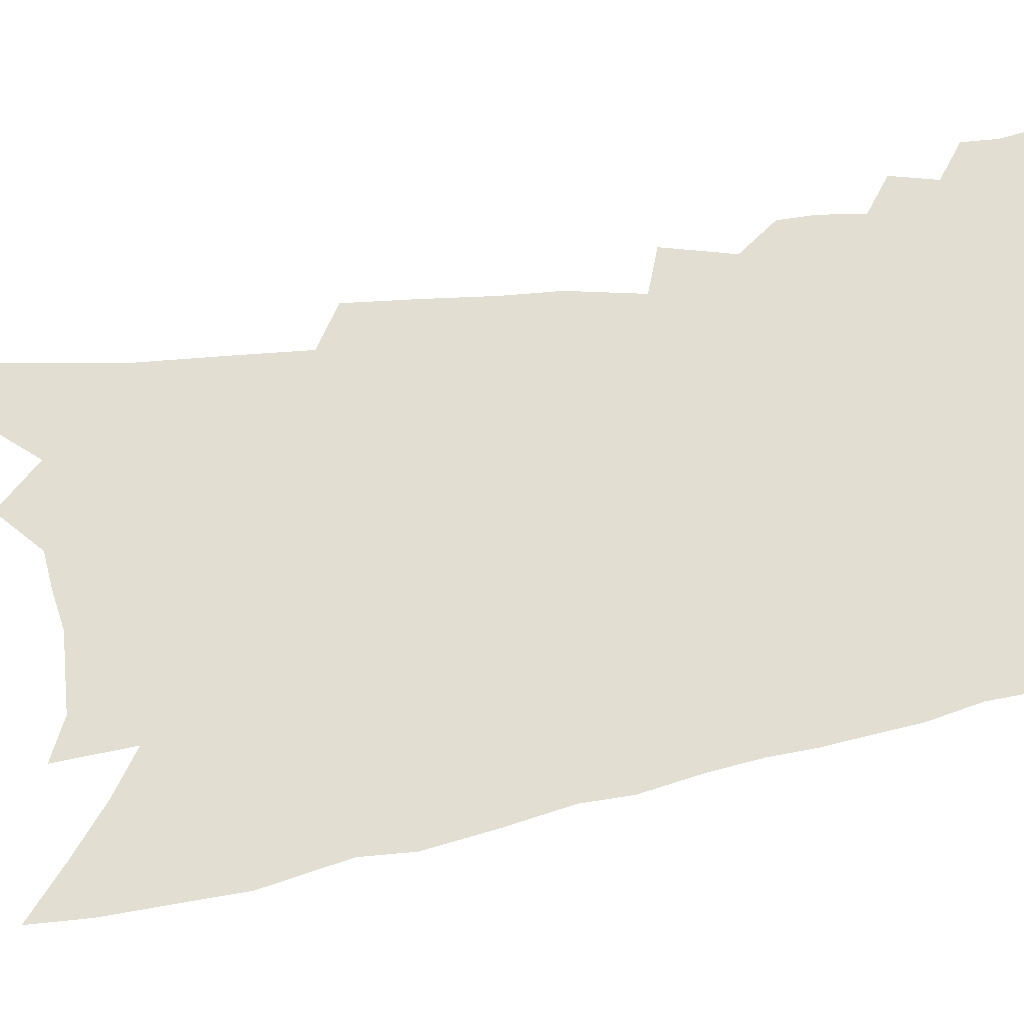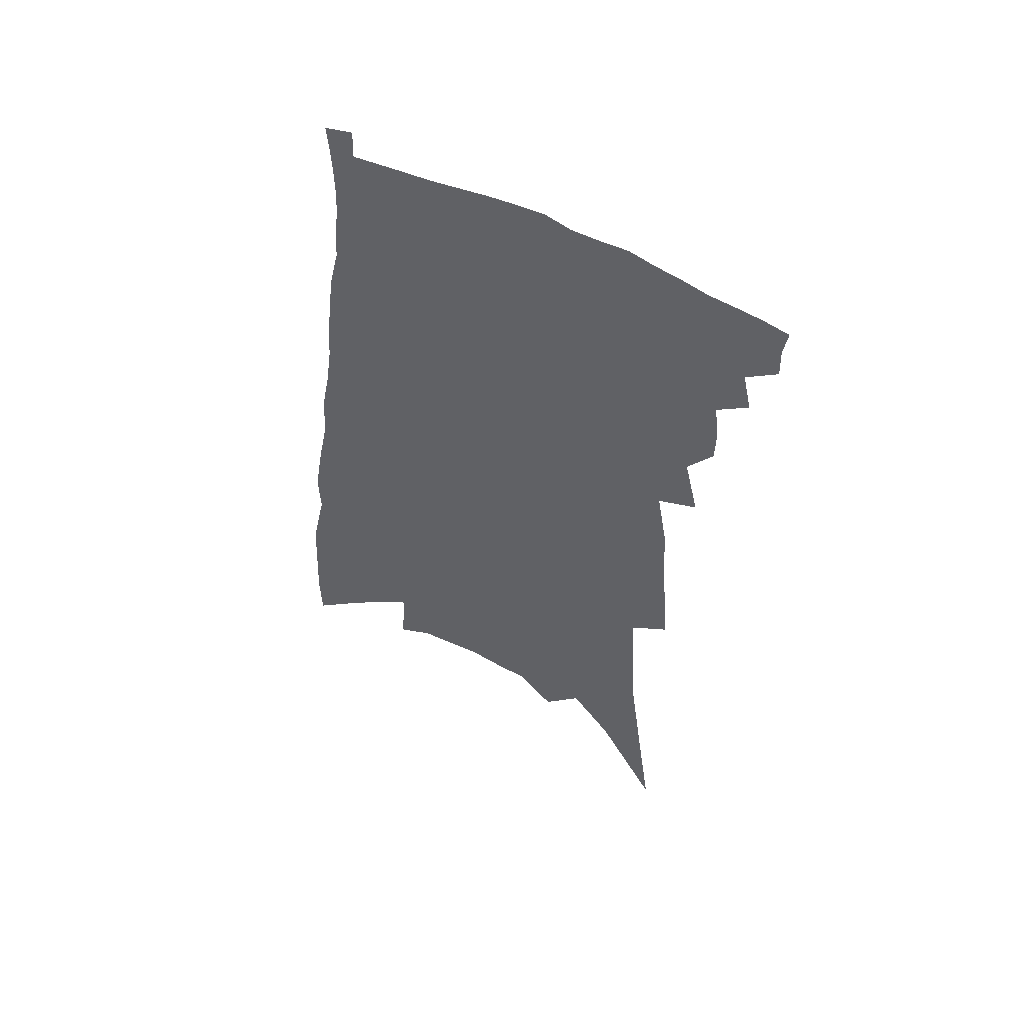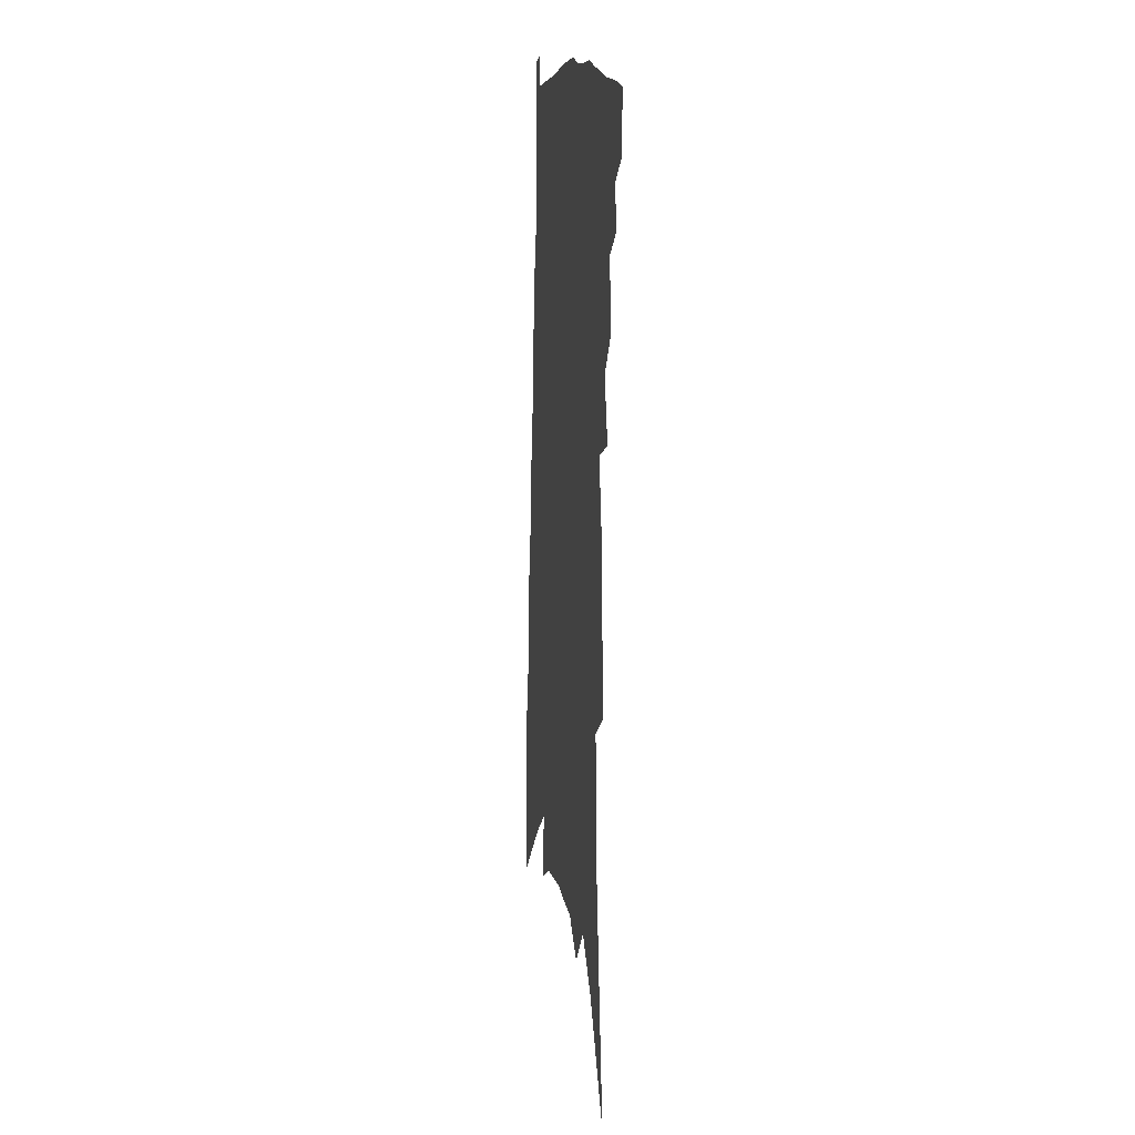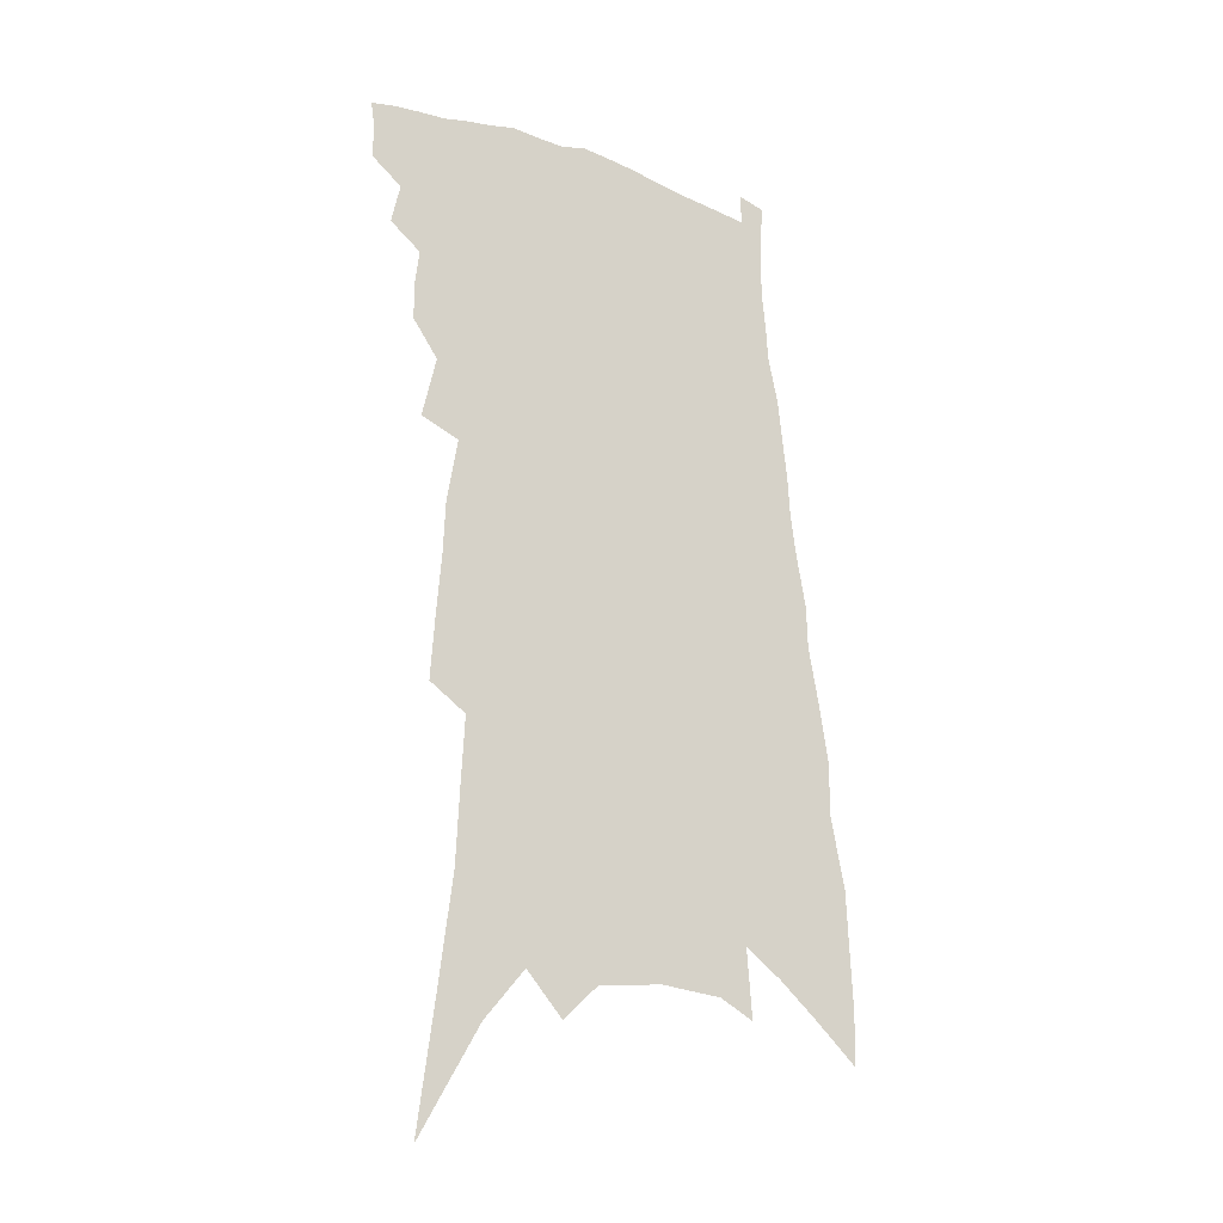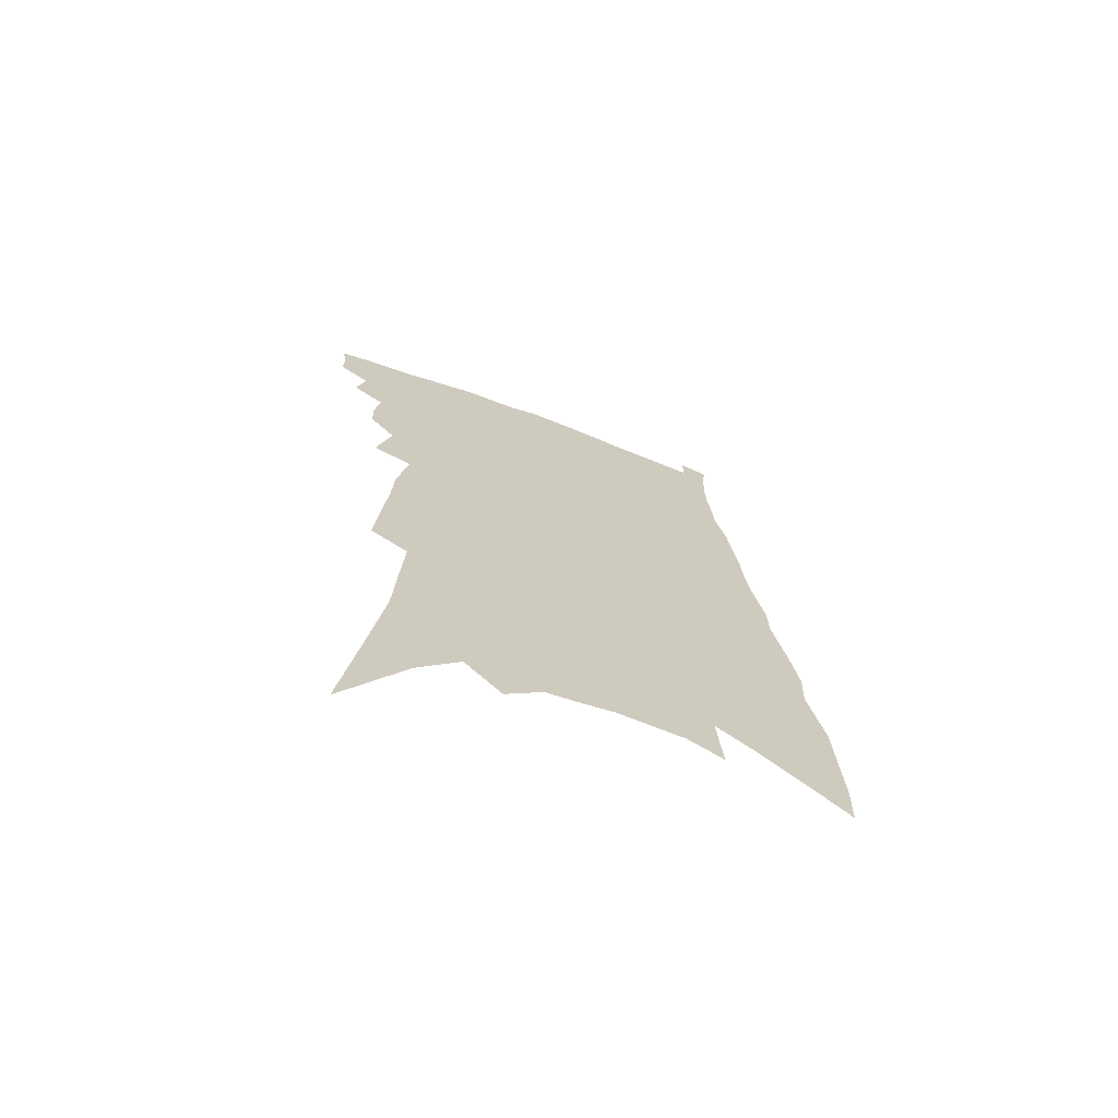
<metadata>
{"format":"obj","ext":"obj","renderer":"f3d","projection":"perspective","resolution":1024,"background":"white","views":[{"elev":68.0,"azim":82.7,"up":"+Z"},{"elev":55.6,"azim":-153.9,"up":"+Y"},{"elev":8.8,"azim":-99.9,"up":"+Y"},{"elev":-23.2,"azim":-34.6,"up":"+Y"},{"elev":-70.4,"azim":-21.0,"up":"+Y"}]}
</metadata>
<code>
v 495.7 375.9 0
v 496 385.8 0
v 494.6 394.5 0
v 503 355.7 0
v 505.8 368.8 0
v 505 377.7 0
v 504.7 386.9 0
v 502.9 396.5 0
v 512 325.3 0
v 511.7 336.1 0
v 513.2 348.6 0
v 515.3 361.3 0
v 515 370.6 0
v 514.3 379.4 0
v 513.2 388.1 0
v 511.4 397.7 0
v 515.7 294.3 0
v 520.3 314.4 0
v 522.8 330.1 0
v 523.4 341.6 0
v 524.5 353.3 0
v 524.5 363 0
v 524 372 0
v 523 380.7 0
v 521.7 389.4 0
v 520.1 398.7 0
v 521.1 212.7 0
v 522.5 233 0
v 524.2 252.5 0
v 524.9 269.1 0
v 528.4 290 0
v 529.9 305.7 0
v 531.3 320 0
v 531.5 331 0
v 532.4 342.8 0
v 533.4 354.6 0
v 533.4 364.3 0
v 532.7 373.2 0
v 531.8 381.8 0
v 530.5 390.4 0
v 528.4 401 0
v 521 84.35 0
v 526.4 124.4 0
v 531 160.1 0
v 532.1 183.5 0
v 533.2 205.4 0
v 535.5 228.8 0
v 536.3 247 0
v 537.1 264 0
v 538.3 280.9 0
v 539.7 297 0
v 541 311.8 0
v 542.4 325.6 0
v 542.9 336.7 0
v 542.4 346.2 0
v 542.9 356.9 0
v 542.3 365.7 0
v 541.4 374.4 0
v 540.3 383.1 0
v 538.9 391.9 0
v 537 402.8 0
v 540.9 119.3 0
v 543 149.6 0
v 544.8 176.8 0
v 545.4 198.1 0
v 545.5 216.8 0
v 547.8 240.4 0
v 547.4 255.1 0
v 547.8 270.7 0
v 548.8 286.8 0
v 549.2 300.1 0
v 550.4 315.1 0
v 550.9 326.3 0
v 551.6 338.4 0
v 551.5 348.3 0
v 551.4 357.8 0
v 551.5 367.1 0
v 550.1 375.5 0
v 549.2 384.2 0
v 547.6 393.7 0
v 545.5 405.1 0
v 554.4 135.7 0
v 556.8 167.6 0
v 557.3 190.2 0
v 556.6 207.2 0
v 557.3 228.1 0
v 558.1 247.3 0
v 557.9 261.8 0
v 558.5 277.8 0
v 558.2 290 0
v 558.7 303.6 0
v 558.9 315.4 0
v 560 329 0
v 560.3 340 0
v 560.1 349.5 0
v 559.9 358.6 0
v 559.9 367.9 0
v 559.1 376.3 0
v 558.3 384.7 0
v 556.7 394.2 0
v 554.8 404.9 0
v 566.6 123.1 0
v 567.5 152.1 0
v 567.6 175 0
v 567.7 196.9 0
v 567.3 215 0
v 567.3 233.4 0
v 567.3 250 0
v 567.2 265 0
v 567.5 279.9 0
v 567.6 293.5 0
v 567.7 306 0
v 568.6 320.2 0
v 568.3 329.8 0
v 569 341.9 0
v 568.6 350.6 0
v 568.7 360.2 0
v 568.2 368.7 0
v 567.4 377.1 0
v 566.8 385.6 0
v 565.7 394.5 0
v 563.8 405.2 0
v 578.4 134.5 0
v 578.2 159 0
v 578 181.8 0
v 577.4 198.8 0
v 576.9 217.5 0
v 576.7 237.5 0
v 576.7 255.5 0
v 576.2 267.7 0
v 576.5 282.4 0
v 576.4 294.9 0
v 576.4 307.3 0
v 576.9 321.4 0
v 577.2 332.8 0
v 577.1 342.3 0
v 577 351.6 0
v 577.2 361.3 0
v 576.5 369.4 0
v 576.2 377.8 0
v 575.3 386.5 0
v 574.3 395.5 0
v 572.3 407.8 0
v 589 135.9 0
v 588.5 162.8 0
v 587.8 183.1 0
v 587.1 201.9 0
v 586.5 221.2 0
v 586.1 235 0
v 585.1 259 0
v 585.3 270.6 0
v 585.4 283.3 0
v 585.2 296.8 0
v 585.1 309.1 0
v 585.2 322.1 0
v 585.3 333.4 0
v 585.3 343 0
v 585.2 351.9 0
v 585.2 361.5 0
v 585 369.9 0
v 584.7 378.3 0
v 584.3 386.8 0
v 583 396.6 0
v 581.4 407.4 0
v 599.6 137.9 0
v 598.5 163.5 0
v 597.7 183.8 0
v 596.7 203.8 0
v 595.9 221.8 0
v 595.5 235.7 0
v 595.3 251.6 0
v 594.6 266.5 0
v 594 283.8 0
v 593.7 297.8 0
v 593.5 310 0
v 593.4 322.4 0
v 593.5 332.4 0
v 593.5 343.6 0
v 593.5 352.7 0
v 593.5 361.9 0
v 593.5 370.4 0
v 593.2 378.8 0
v 592.8 387.4 0
v 591.9 396.7 0
v 590.7 406.7 0
v 610.2 137.5 0
v 608.7 163 0
v 607.8 181.6 0
v 606.6 202.2 0
v 605.6 220.2 0
v 604.8 238.4 0
v 604.2 254.3 0
v 603.3 271 0
v 602.8 283.3 0
v 602.2 297.7 0
v 601.9 309.8 0
v 601.8 321.3 0
v 601.6 333.1 0
v 601.6 343 0
v 601.6 353.1 0
v 601.7 362.2 0
v 601.8 370.5 0
v 602.1 378.9 0
v 602.1 387.1 0
v 601.3 396.1 0
v 600.4 405.5 0
v 620.9 137.1 0
v 619.6 158.4 0
v 617.9 180.5 0
v 616.8 198.8 0
v 615.3 218.6 0
v 613.9 237.9 0
v 613.1 253.8 0
v 612.4 268.4 0
v 611.5 282.8 0
v 611.2 295.1 0
v 610.5 308.2 0
v 610.5 319.3 0
v 609.5 333.4 0
v 609.7 342.7 0
v 609.5 353.2 0
v 609.8 361.6 0
v 610 370.4 0
v 610.2 378.8 0
v 610.4 387.1 0
v 610.4 395.4 0
v 609.9 404.4 0
v 632.4 131.7 0
v 630.7 153.7 0
v 629.3 173.6 0
v 627.1 196.1 0
v 625.5 215.3 0
v 623.7 234.5 0
v 622.9 249.5 0
v 622.9 262.2 0
v 620.4 280.9 0
v 620.1 293.1 0
v 619.2 306.1 0
v 619.8 315.8 0
v 618.7 329.5 0
v 618.5 340.3 0
v 617.5 352.2 0
v 618 360.9 0
v 618 371.1 0
v 618.3 378.8 0
v 618.6 386.9 0
v 618.9 395 0
v 618.6 404 0
v 643 145.6 0
v 640.4 169.1 0
v 638.8 188.6 0
v 636.8 208.5 0
v 634.7 227.9 0
v 633 245.2 0
v 632.4 259.5 0
v 631.4 274.2 0
v 629.8 289.1 0
v 629.4 301.3 0
v 628.2 315.3 0
v 627.6 327 0
v 627.9 337.1 0
v 627 348.7 0
v 626.6 359.4 0
v 625.9 370.1 0
v 626.3 378.6 0
v 626.8 386.7 0
v 627 394.9 0
v 627.1 403.4 0
v 656.4 135 0
v 654.3 156.8 0
v 651.9 178.3 0
v 650.1 197.8 0
v 647.7 217.3 0
v 645.7 235.4 0
v 644 252.1 0
v 642.7 267.4 0
v 641.4 282 0
v 639.3 297.3 0
v 638.3 310.4 0
v 638.9 321 0
v 636.9 334.8 0
v 635.5 347.3 0
v 635.1 357.9 0
v 634.7 368 0
v 634.8 377.3 0
v 634.9 386.4 0
v 635.2 394.6 0
v 635.5 402.8 0
v 635.3 412.8 0
v 670.5 123.1 0
v 670.9 140.1 0
v 670 159 0
v 669.2 177 0
v 664.2 201.4 0
v 664.8 216.1 0
v 661.7 235.2 0
v 658 254.4 0
v 657.6 268.3 0
v 654.4 285.3 0
v 652.4 300.1 0
v 651.6 312.8 0
v 650 326.2 0
v 648.6 338.9 0
v 645.3 353.9 0
v 644.6 364.5 0
v 643.4 375.9 0
v 643.1 385.6 0
v 643.3 394.1 0
v 643.8 402.3 0
v 644.5 410.8 0
f 5 6 1
f 1 6 2
f 6 7 2
f 2 7 3
f 7 8 3
f 11 12 4
f 4 12 5
f 12 13 5
f 5 13 6
f 13 14 6
f 6 14 7
f 14 15 7
f 7 15 8
f 15 16 8
f 18 19 9
f 9 19 10
f 19 20 10
f 10 20 11
f 20 21 11
f 11 21 12
f 21 22 12
f 12 22 13
f 22 23 13
f 13 23 14
f 23 24 14
f 14 24 15
f 24 25 15
f 15 25 16
f 25 26 16
f 31 32 17
f 17 32 18
f 32 33 18
f 18 33 19
f 33 34 19
f 19 34 20
f 34 35 20
f 20 35 21
f 35 36 21
f 21 36 22
f 36 37 22
f 22 37 23
f 37 38 23
f 23 38 24
f 38 39 24
f 24 39 25
f 39 40 25
f 25 40 26
f 40 41 26
f 46 47 27
f 27 47 28
f 47 48 28
f 28 48 29
f 48 49 29
f 29 49 30
f 49 50 30
f 30 50 31
f 50 51 31
f 31 51 32
f 51 52 32
f 32 52 33
f 52 53 33
f 33 53 34
f 53 54 34
f 34 54 35
f 54 55 35
f 35 55 36
f 55 56 36
f 36 56 37
f 56 57 37
f 37 57 38
f 57 58 38
f 38 58 39
f 58 59 39
f 39 59 40
f 59 60 40
f 40 60 41
f 60 61 41
f 42 62 43
f 62 63 43
f 43 63 44
f 63 64 44
f 44 64 45
f 64 65 45
f 45 65 46
f 65 66 46
f 46 66 47
f 66 67 47
f 47 67 48
f 67 68 48
f 48 68 49
f 68 69 49
f 49 69 50
f 69 70 50
f 50 70 51
f 70 71 51
f 51 71 52
f 71 72 52
f 52 72 53
f 72 73 53
f 53 73 54
f 73 74 54
f 54 74 55
f 74 75 55
f 55 75 56
f 75 76 56
f 56 76 57
f 76 77 57
f 57 77 58
f 77 78 58
f 58 78 59
f 78 79 59
f 59 79 60
f 79 80 60
f 60 80 61
f 80 81 61
f 62 82 63
f 82 83 63
f 63 83 64
f 83 84 64
f 64 84 65
f 84 85 65
f 65 85 66
f 85 86 66
f 66 86 67
f 86 87 67
f 67 87 68
f 87 88 68
f 68 88 69
f 88 89 69
f 69 89 70
f 89 90 70
f 70 90 71
f 90 91 71
f 71 91 72
f 91 92 72
f 72 92 73
f 92 93 73
f 73 93 74
f 93 94 74
f 74 94 75
f 94 95 75
f 75 95 76
f 95 96 76
f 76 96 77
f 96 97 77
f 77 97 78
f 97 98 78
f 78 98 79
f 98 99 79
f 79 99 80
f 99 100 80
f 80 100 81
f 100 101 81
f 102 103 82
f 82 103 83
f 103 104 83
f 83 104 84
f 104 105 84
f 84 105 85
f 105 106 85
f 85 106 86
f 106 107 86
f 86 107 87
f 107 108 87
f 87 108 88
f 108 109 88
f 88 109 89
f 109 110 89
f 89 110 90
f 110 111 90
f 90 111 91
f 111 112 91
f 91 112 92
f 112 113 92
f 92 113 93
f 113 114 93
f 93 114 94
f 114 115 94
f 94 115 95
f 115 116 95
f 95 116 96
f 116 117 96
f 96 117 97
f 117 118 97
f 97 118 98
f 118 119 98
f 98 119 99
f 119 120 99
f 99 120 100
f 120 121 100
f 100 121 101
f 121 122 101
f 102 123 103
f 123 124 103
f 103 124 104
f 124 125 104
f 104 125 105
f 125 126 105
f 105 126 106
f 126 127 106
f 106 127 107
f 127 128 107
f 107 128 108
f 128 129 108
f 108 129 109
f 129 130 109
f 109 130 110
f 130 131 110
f 110 131 111
f 131 132 111
f 111 132 112
f 132 133 112
f 112 133 113
f 133 134 113
f 113 134 114
f 134 135 114
f 114 135 115
f 135 136 115
f 115 136 116
f 136 137 116
f 116 137 117
f 137 138 117
f 117 138 118
f 138 139 118
f 118 139 119
f 139 140 119
f 119 140 120
f 140 141 120
f 120 141 121
f 141 142 121
f 121 142 122
f 142 143 122
f 123 144 124
f 144 145 124
f 124 145 125
f 145 146 125
f 125 146 126
f 146 147 126
f 126 147 127
f 147 148 127
f 127 148 128
f 148 149 128
f 128 149 129
f 149 150 129
f 129 150 130
f 150 151 130
f 130 151 131
f 151 152 131
f 131 152 132
f 152 153 132
f 132 153 133
f 153 154 133
f 133 154 134
f 154 155 134
f 134 155 135
f 155 156 135
f 135 156 136
f 156 157 136
f 136 157 137
f 157 158 137
f 137 158 138
f 158 159 138
f 138 159 139
f 159 160 139
f 139 160 140
f 160 161 140
f 140 161 141
f 161 162 141
f 141 162 142
f 162 163 142
f 142 163 143
f 163 164 143
f 144 165 145
f 165 166 145
f 145 166 146
f 166 167 146
f 146 167 147
f 167 168 147
f 147 168 148
f 168 169 148
f 148 169 149
f 169 170 149
f 149 170 150
f 170 171 150
f 150 171 151
f 171 172 151
f 151 172 152
f 172 173 152
f 152 173 153
f 173 174 153
f 153 174 154
f 174 175 154
f 154 175 155
f 175 176 155
f 155 176 156
f 176 177 156
f 156 177 157
f 177 178 157
f 157 178 158
f 178 179 158
f 158 179 159
f 179 180 159
f 159 180 160
f 180 181 160
f 160 181 161
f 181 182 161
f 161 182 162
f 182 183 162
f 162 183 163
f 183 184 163
f 163 184 164
f 184 185 164
f 165 186 166
f 186 187 166
f 166 187 167
f 187 188 167
f 167 188 168
f 188 189 168
f 168 189 169
f 189 190 169
f 169 190 170
f 190 191 170
f 170 191 171
f 191 192 171
f 171 192 172
f 192 193 172
f 172 193 173
f 193 194 173
f 173 194 174
f 194 195 174
f 174 195 175
f 195 196 175
f 175 196 176
f 196 197 176
f 176 197 177
f 197 198 177
f 177 198 178
f 198 199 178
f 178 199 179
f 199 200 179
f 179 200 180
f 200 201 180
f 180 201 181
f 201 202 181
f 181 202 182
f 202 203 182
f 182 203 183
f 203 204 183
f 183 204 184
f 204 205 184
f 184 205 185
f 205 206 185
f 186 207 187
f 207 208 187
f 187 208 188
f 208 209 188
f 188 209 189
f 209 210 189
f 189 210 190
f 210 211 190
f 190 211 191
f 211 212 191
f 191 212 192
f 212 213 192
f 192 213 193
f 213 214 193
f 193 214 194
f 214 215 194
f 194 215 195
f 215 216 195
f 195 216 196
f 216 217 196
f 196 217 197
f 217 218 197
f 197 218 198
f 218 219 198
f 198 219 199
f 219 220 199
f 199 220 200
f 220 221 200
f 200 221 201
f 221 222 201
f 201 222 202
f 222 223 202
f 202 223 203
f 223 224 203
f 203 224 204
f 224 225 204
f 204 225 205
f 225 226 205
f 205 226 206
f 226 227 206
f 207 228 208
f 228 229 208
f 208 229 209
f 229 230 209
f 209 230 210
f 230 231 210
f 210 231 211
f 231 232 211
f 211 232 212
f 232 233 212
f 212 233 213
f 233 234 213
f 213 234 214
f 234 235 214
f 214 235 215
f 235 236 215
f 215 236 216
f 236 237 216
f 216 237 217
f 237 238 217
f 217 238 218
f 238 239 218
f 218 239 219
f 239 240 219
f 219 240 220
f 240 241 220
f 220 241 221
f 241 242 221
f 221 242 222
f 242 243 222
f 222 243 223
f 243 244 223
f 223 244 224
f 244 245 224
f 224 245 225
f 245 246 225
f 225 246 226
f 246 247 226
f 226 247 227
f 247 248 227
f 229 249 230
f 249 250 230
f 230 250 231
f 250 251 231
f 231 251 232
f 251 252 232
f 232 252 233
f 252 253 233
f 233 253 234
f 253 254 234
f 234 254 235
f 254 255 235
f 235 255 236
f 255 256 236
f 236 256 237
f 256 257 237
f 237 257 238
f 257 258 238
f 238 258 239
f 258 259 239
f 239 259 240
f 259 260 240
f 240 260 241
f 260 261 241
f 241 261 242
f 261 262 242
f 242 262 243
f 262 263 243
f 243 263 244
f 263 264 244
f 244 264 245
f 264 265 245
f 245 265 246
f 265 266 246
f 246 266 247
f 266 267 247
f 247 267 248
f 267 268 248
f 249 269 250
f 269 270 250
f 250 270 251
f 270 271 251
f 251 271 252
f 271 272 252
f 252 272 253
f 272 273 253
f 253 273 254
f 273 274 254
f 254 274 255
f 274 275 255
f 255 275 256
f 275 276 256
f 256 276 257
f 276 277 257
f 257 277 258
f 277 278 258
f 258 278 259
f 278 279 259
f 259 279 260
f 279 280 260
f 260 280 261
f 280 281 261
f 261 281 262
f 281 282 262
f 262 282 263
f 282 283 263
f 263 283 264
f 283 284 264
f 264 284 265
f 284 285 265
f 265 285 266
f 285 286 266
f 266 286 267
f 286 287 267
f 267 287 268
f 287 288 268
f 269 290 270
f 290 291 270
f 270 291 271
f 291 292 271
f 271 292 272
f 292 293 272
f 272 293 273
f 293 294 273
f 273 294 274
f 294 295 274
f 274 295 275
f 295 296 275
f 275 296 276
f 296 297 276
f 276 297 277
f 297 298 277
f 277 298 278
f 298 299 278
f 278 299 279
f 299 300 279
f 279 300 280
f 300 301 280
f 280 301 281
f 301 302 281
f 281 302 282
f 302 303 282
f 282 303 283
f 303 304 283
f 283 304 284
f 304 305 284
f 284 305 285
f 305 306 285
f 285 306 286
f 306 307 286
f 286 307 287
f 307 308 287
f 287 308 288
f 308 309 288
f 288 309 289
f 309 310 289

</code>
